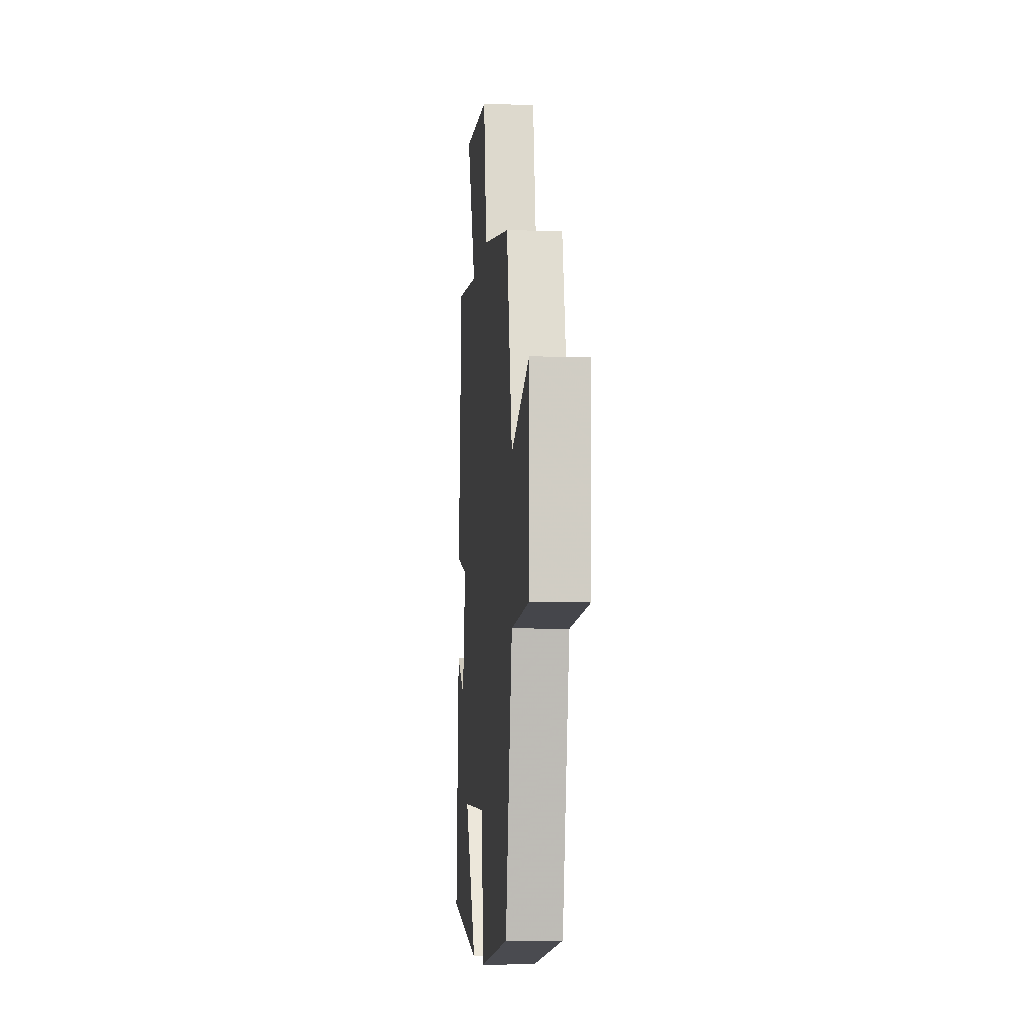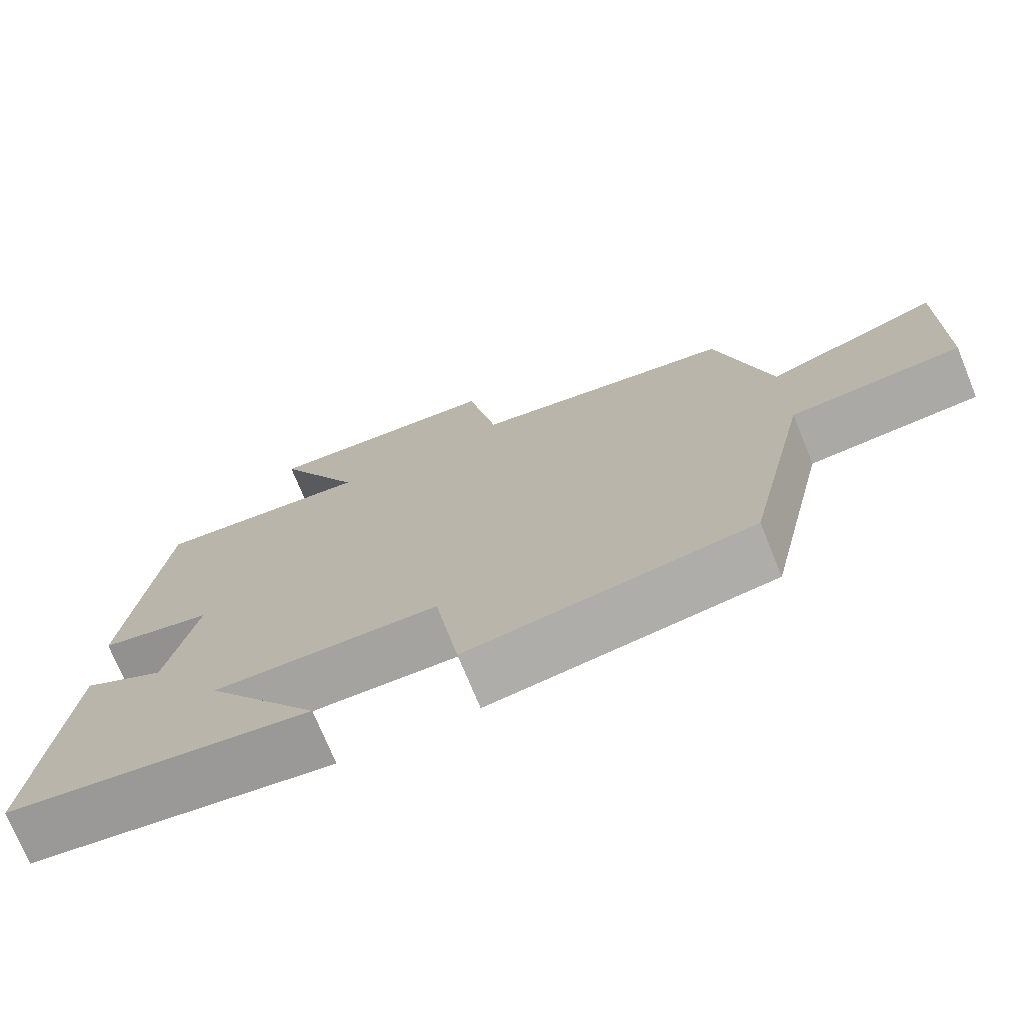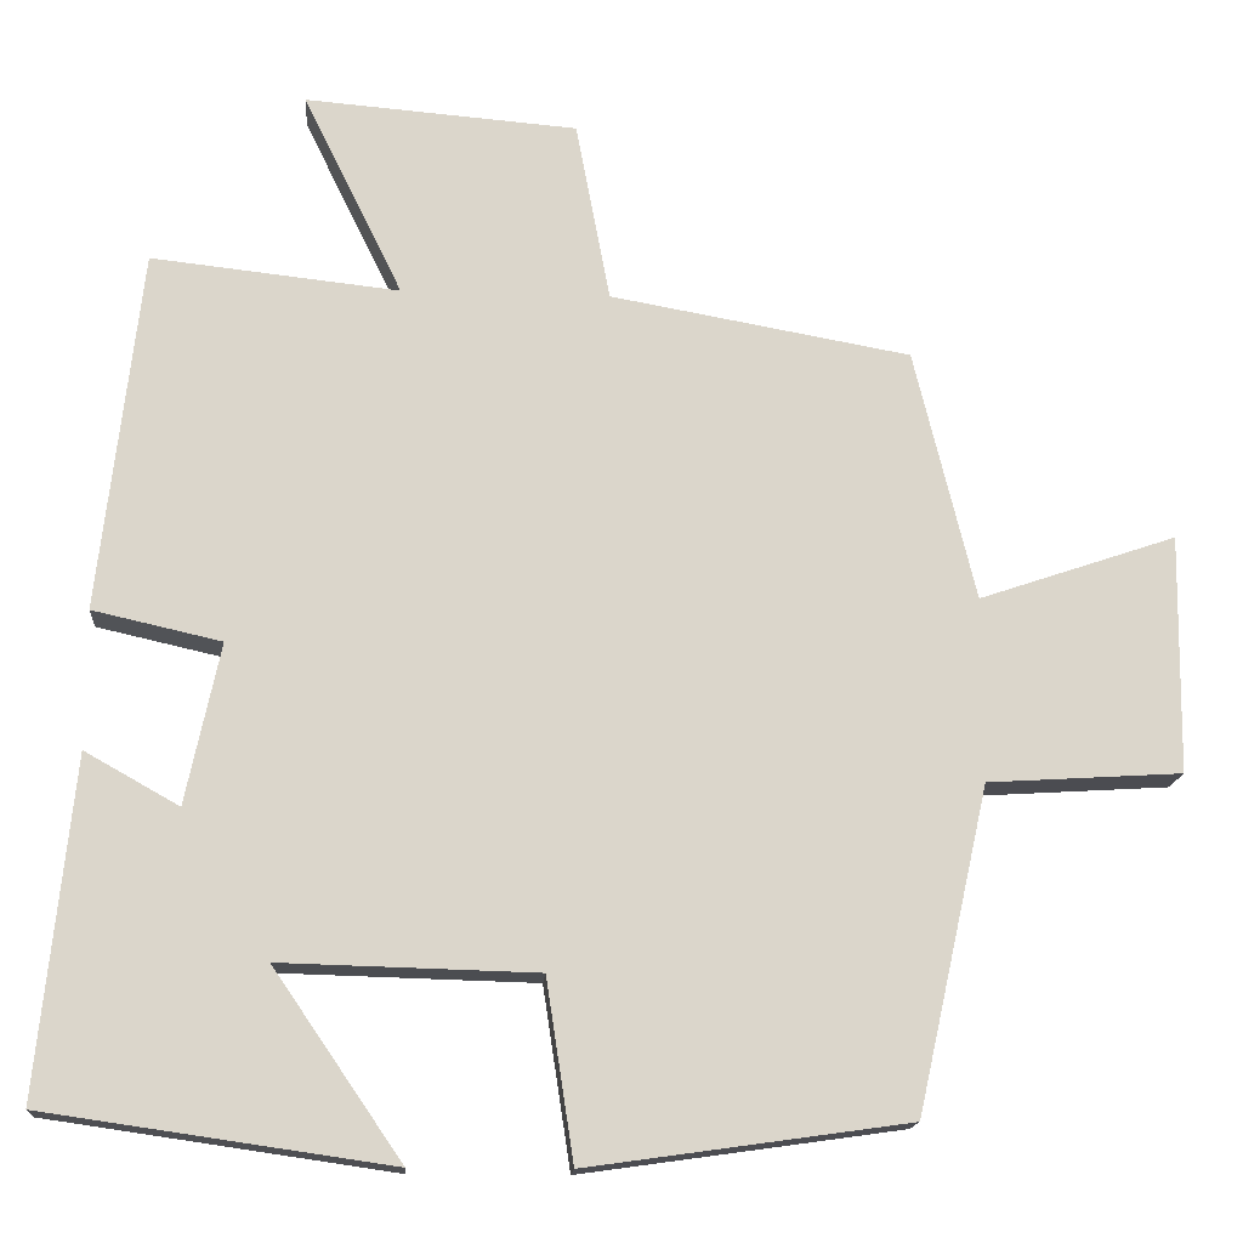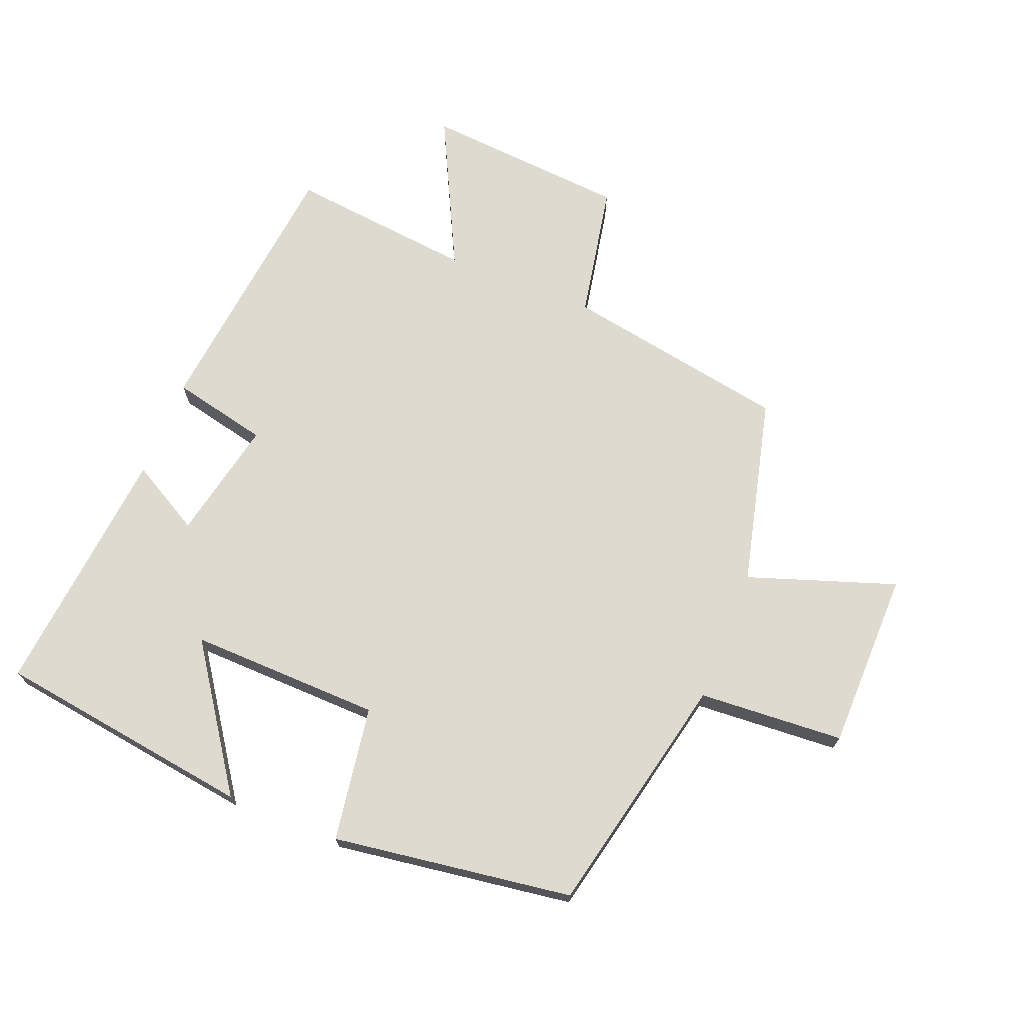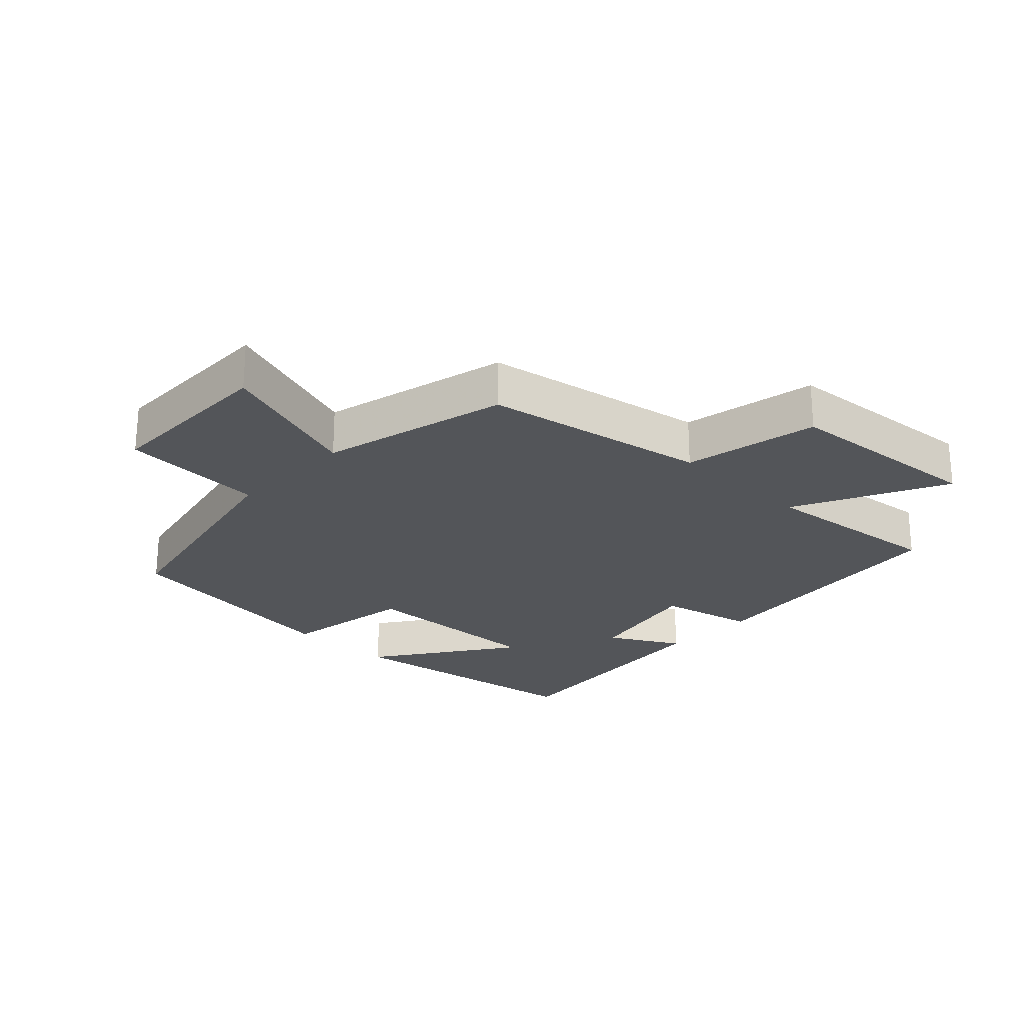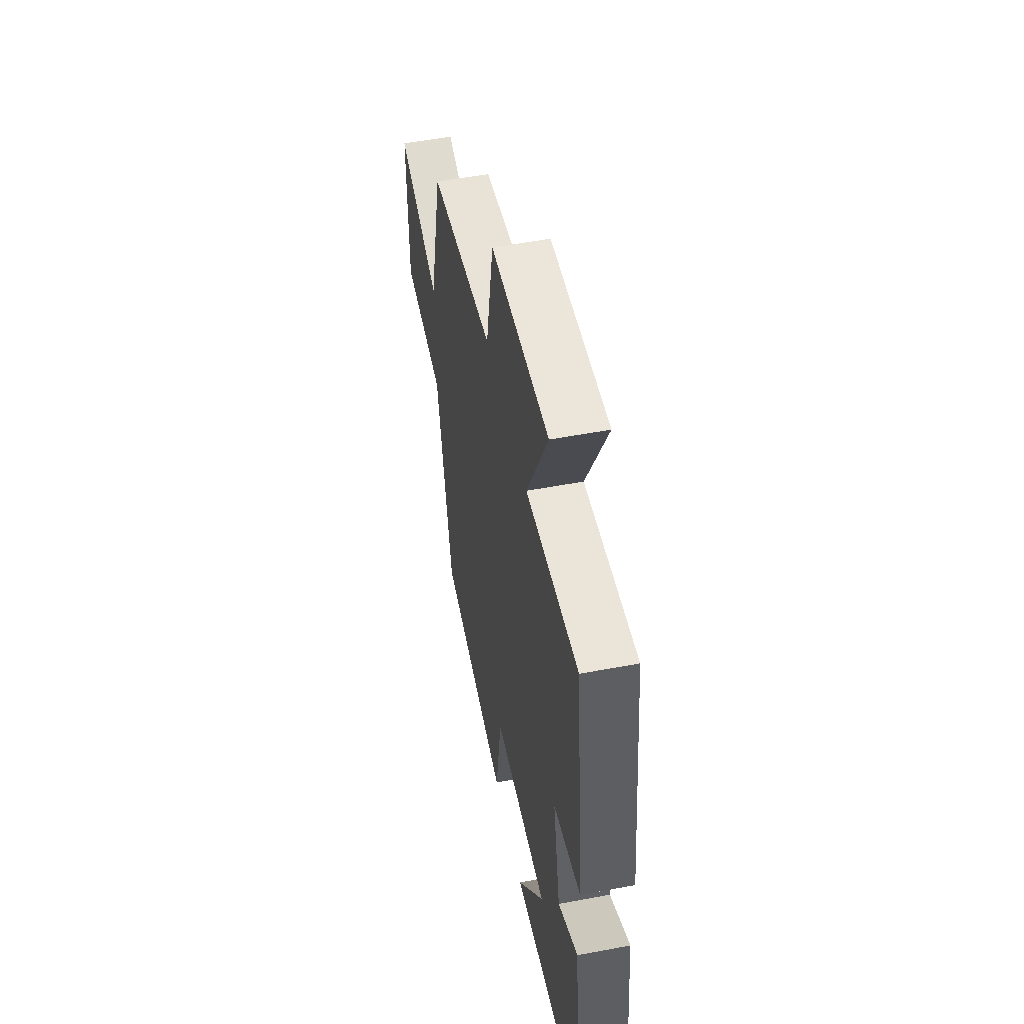
<metadata>
{"format":"obj","ext":"obj","renderer":"f3d","projection":"perspective","resolution":1024,"background":"white","views":[{"elev":-6.6,"azim":-94.9,"up":"+Z"},{"elev":-73.6,"azim":-157.8,"up":"+Z"},{"elev":-15.9,"azim":175.9,"up":"+Z"},{"elev":70.7,"azim":-158.4,"up":"+Y"},{"elev":-24.2,"azim":-43.8,"up":"+Y"},{"elev":52.6,"azim":78.5,"up":"+Z"}]}
</metadata>
<code>
v -0.429 0.07 0.437
v -0.079 0.07 0.5
v -0.039 0.07 0.711
v 0.279 0.07 0.737
v 0.163 0.07 0.5
v 0.452 0.07 0.532
v 0.5 0.07 0.11
v 0.35 0.07 0.076
v 0.39 0.07 -0.112
v 0.5 0.07 -0.05
v 0.54 0.07 -0.442
v 0.138 0.07 -0.5
v 0.288 0.07 -0.282
v -0.01 0.07 -0.29
v -0.042 0.07 -0.5
v -0.416 0.07 -0.447
v -0.5 0.07 -0.07
v -0.726 0.07 -0.056
v -0.73 0.07 0.222
v -0.5 0.07 0.144
v -0.429 0 0.437
v -0.079 0 0.5
v -0.039 0 0.711
v 0.279 0 0.737
v 0.163 0 0.5
v 0.452 0 0.532
v 0.5 0 0.11
v 0.35 0 0.076
v 0.39 0 -0.112
v 0.5 0 -0.05
v 0.54 0 -0.442
v 0.138 0 -0.5
v 0.288 0 -0.282
v -0.01 0 -0.29
v -0.042 0 -0.5
v -0.416 0 -0.447
v -0.5 0 -0.07
v -0.726 0 -0.056
v -0.73 0 0.222
v -0.5 0 0.144
f 17 18 19 20
f 17 20 1 2
f 14 15 16 17
f 13 14 17 2
f 10 11 12 13
f 9 10 13
f 8 9 13 2
f 5 6 7 8
f 5 8 2 3
f 3 4 5
f 40 39 38 37
f 22 21 40 37
f 37 36 35 34
f 22 37 34 33
f 33 32 31 30
f 33 30 29
f 22 33 29 28
f 28 27 26 25
f 23 22 28 25
f 25 24 23
f 1 21 22 2
f 2 22 23 3
f 3 23 24 4
f 4 24 25 5
f 5 25 26 6
f 6 26 27 7
f 7 27 28 8
f 8 28 29 9
f 9 29 30 10
f 10 30 31 11
f 11 31 32 12
f 12 32 33 13
f 13 33 34 14
f 14 34 35 15
f 15 35 36 16
f 16 36 37 17
f 17 37 38 18
f 18 38 39 19
f 19 39 40 20
f 20 40 21 1

</code>
